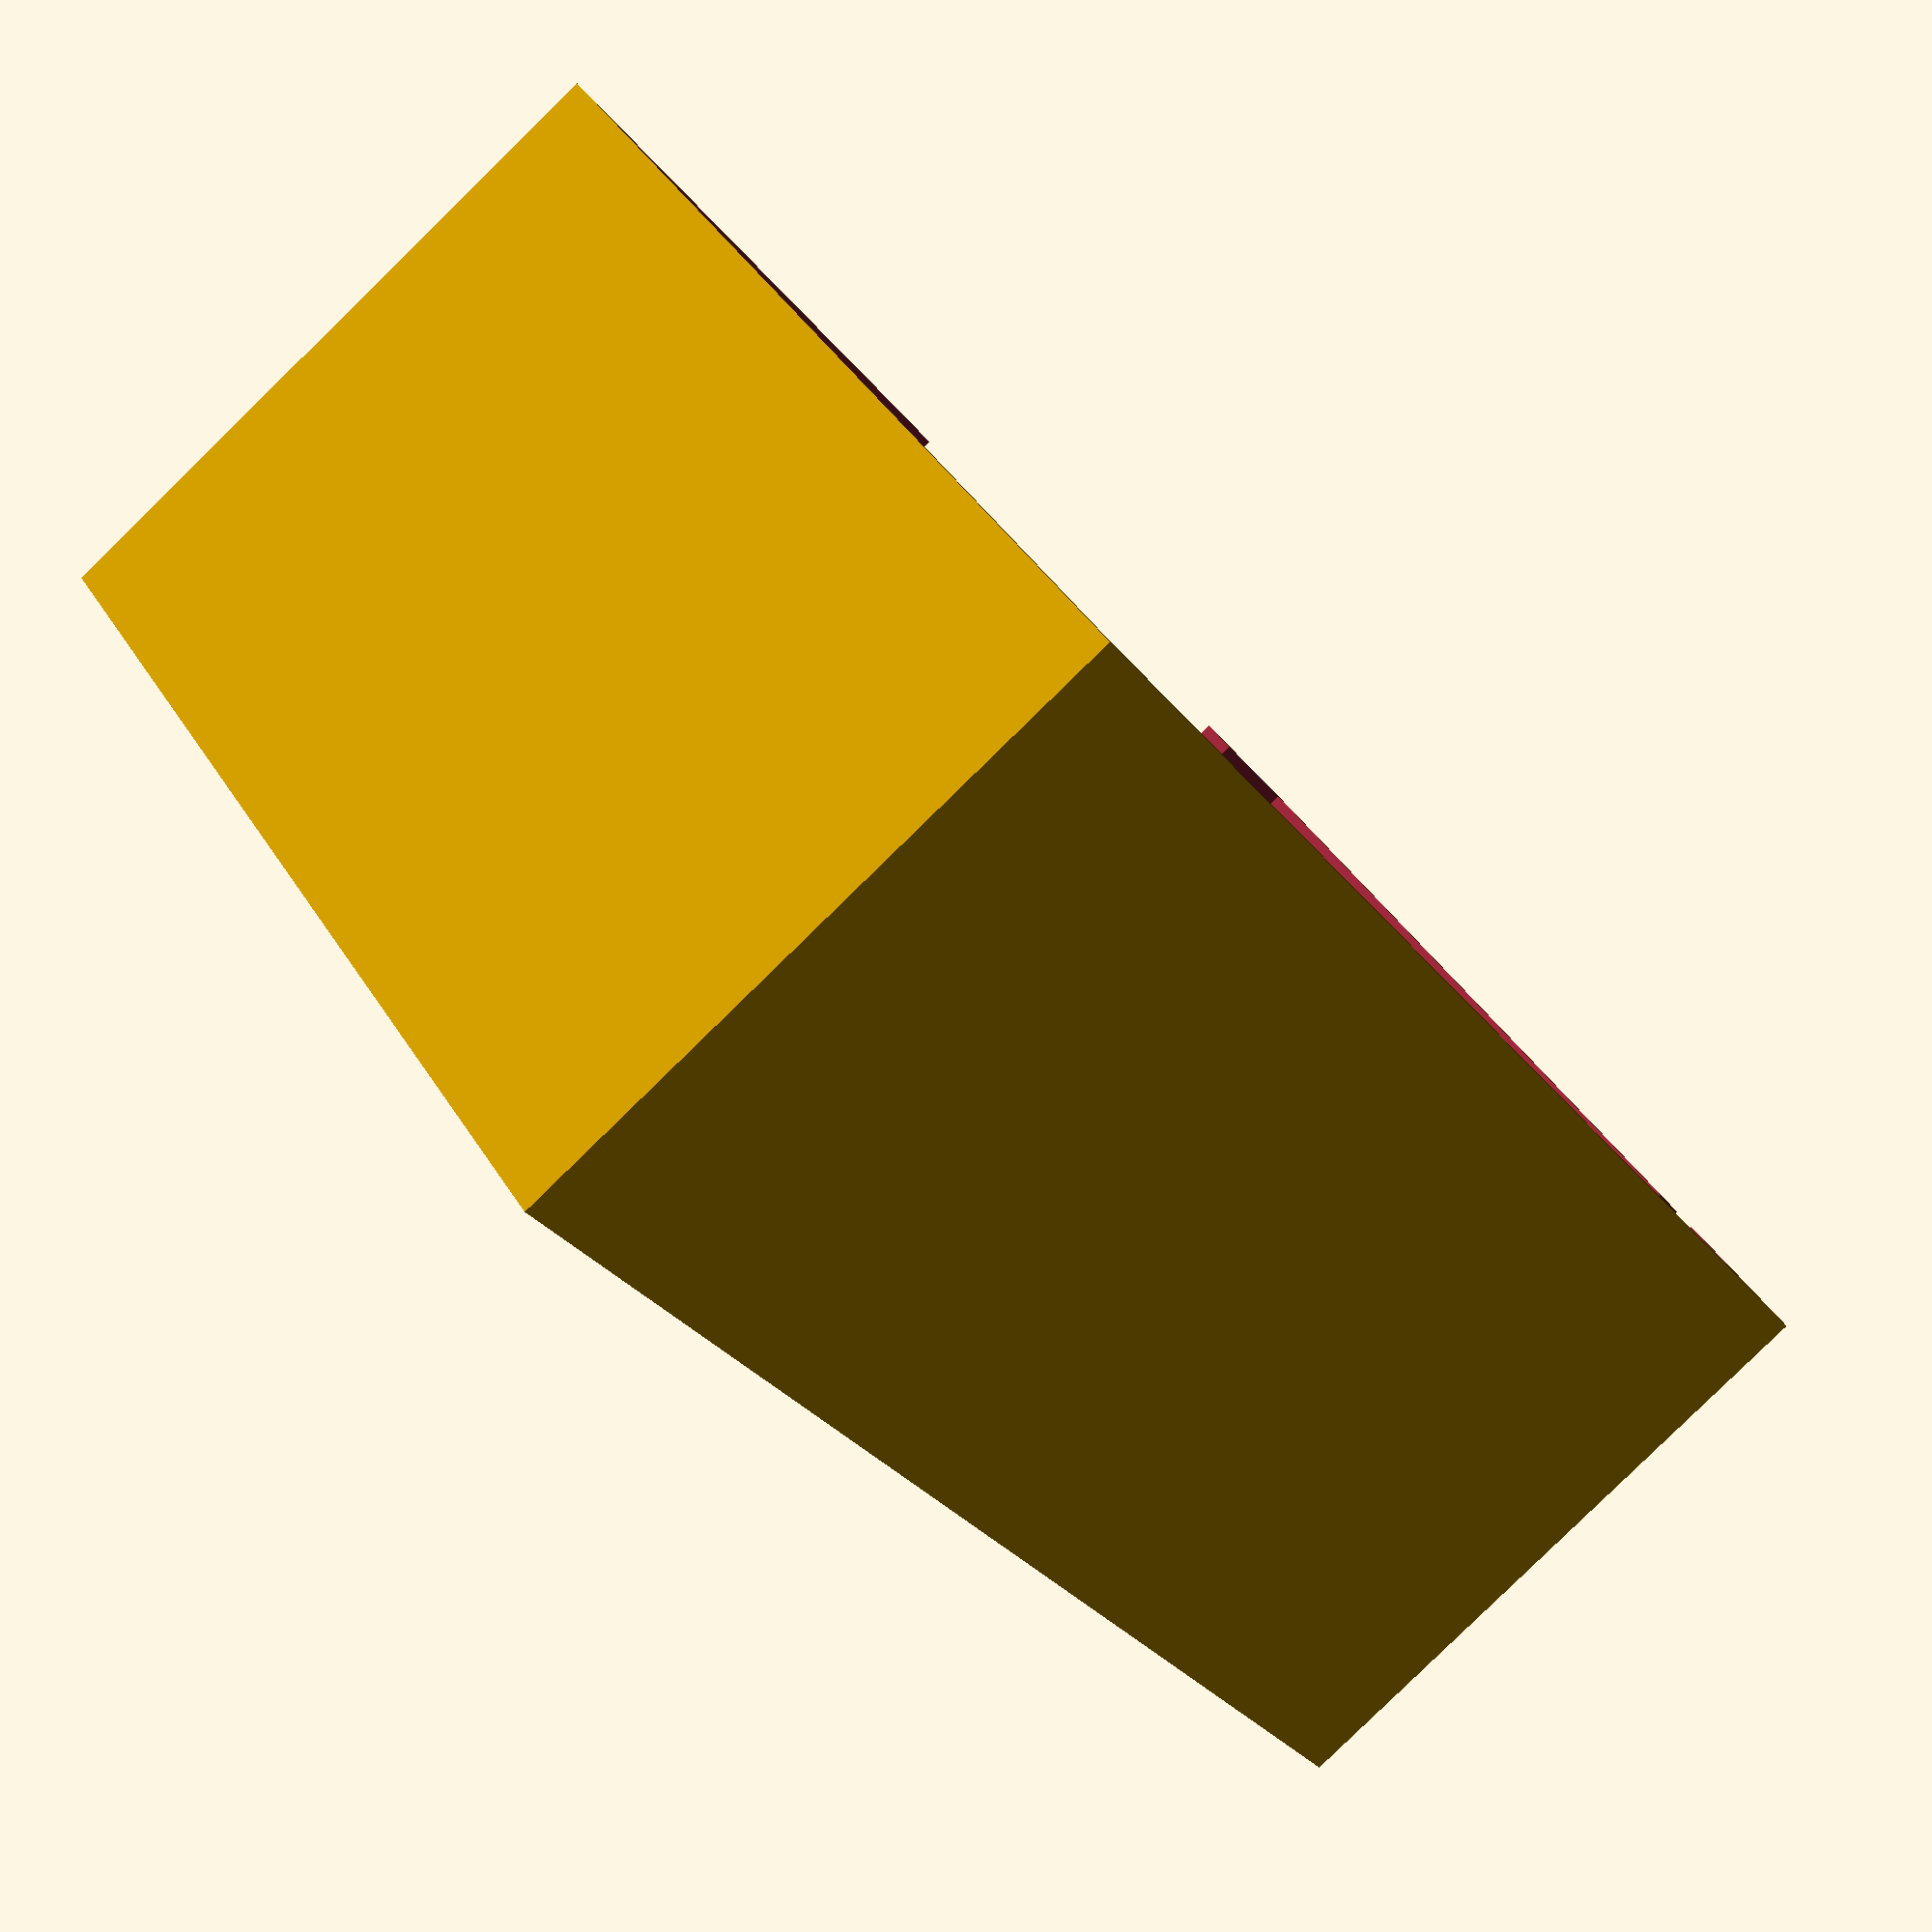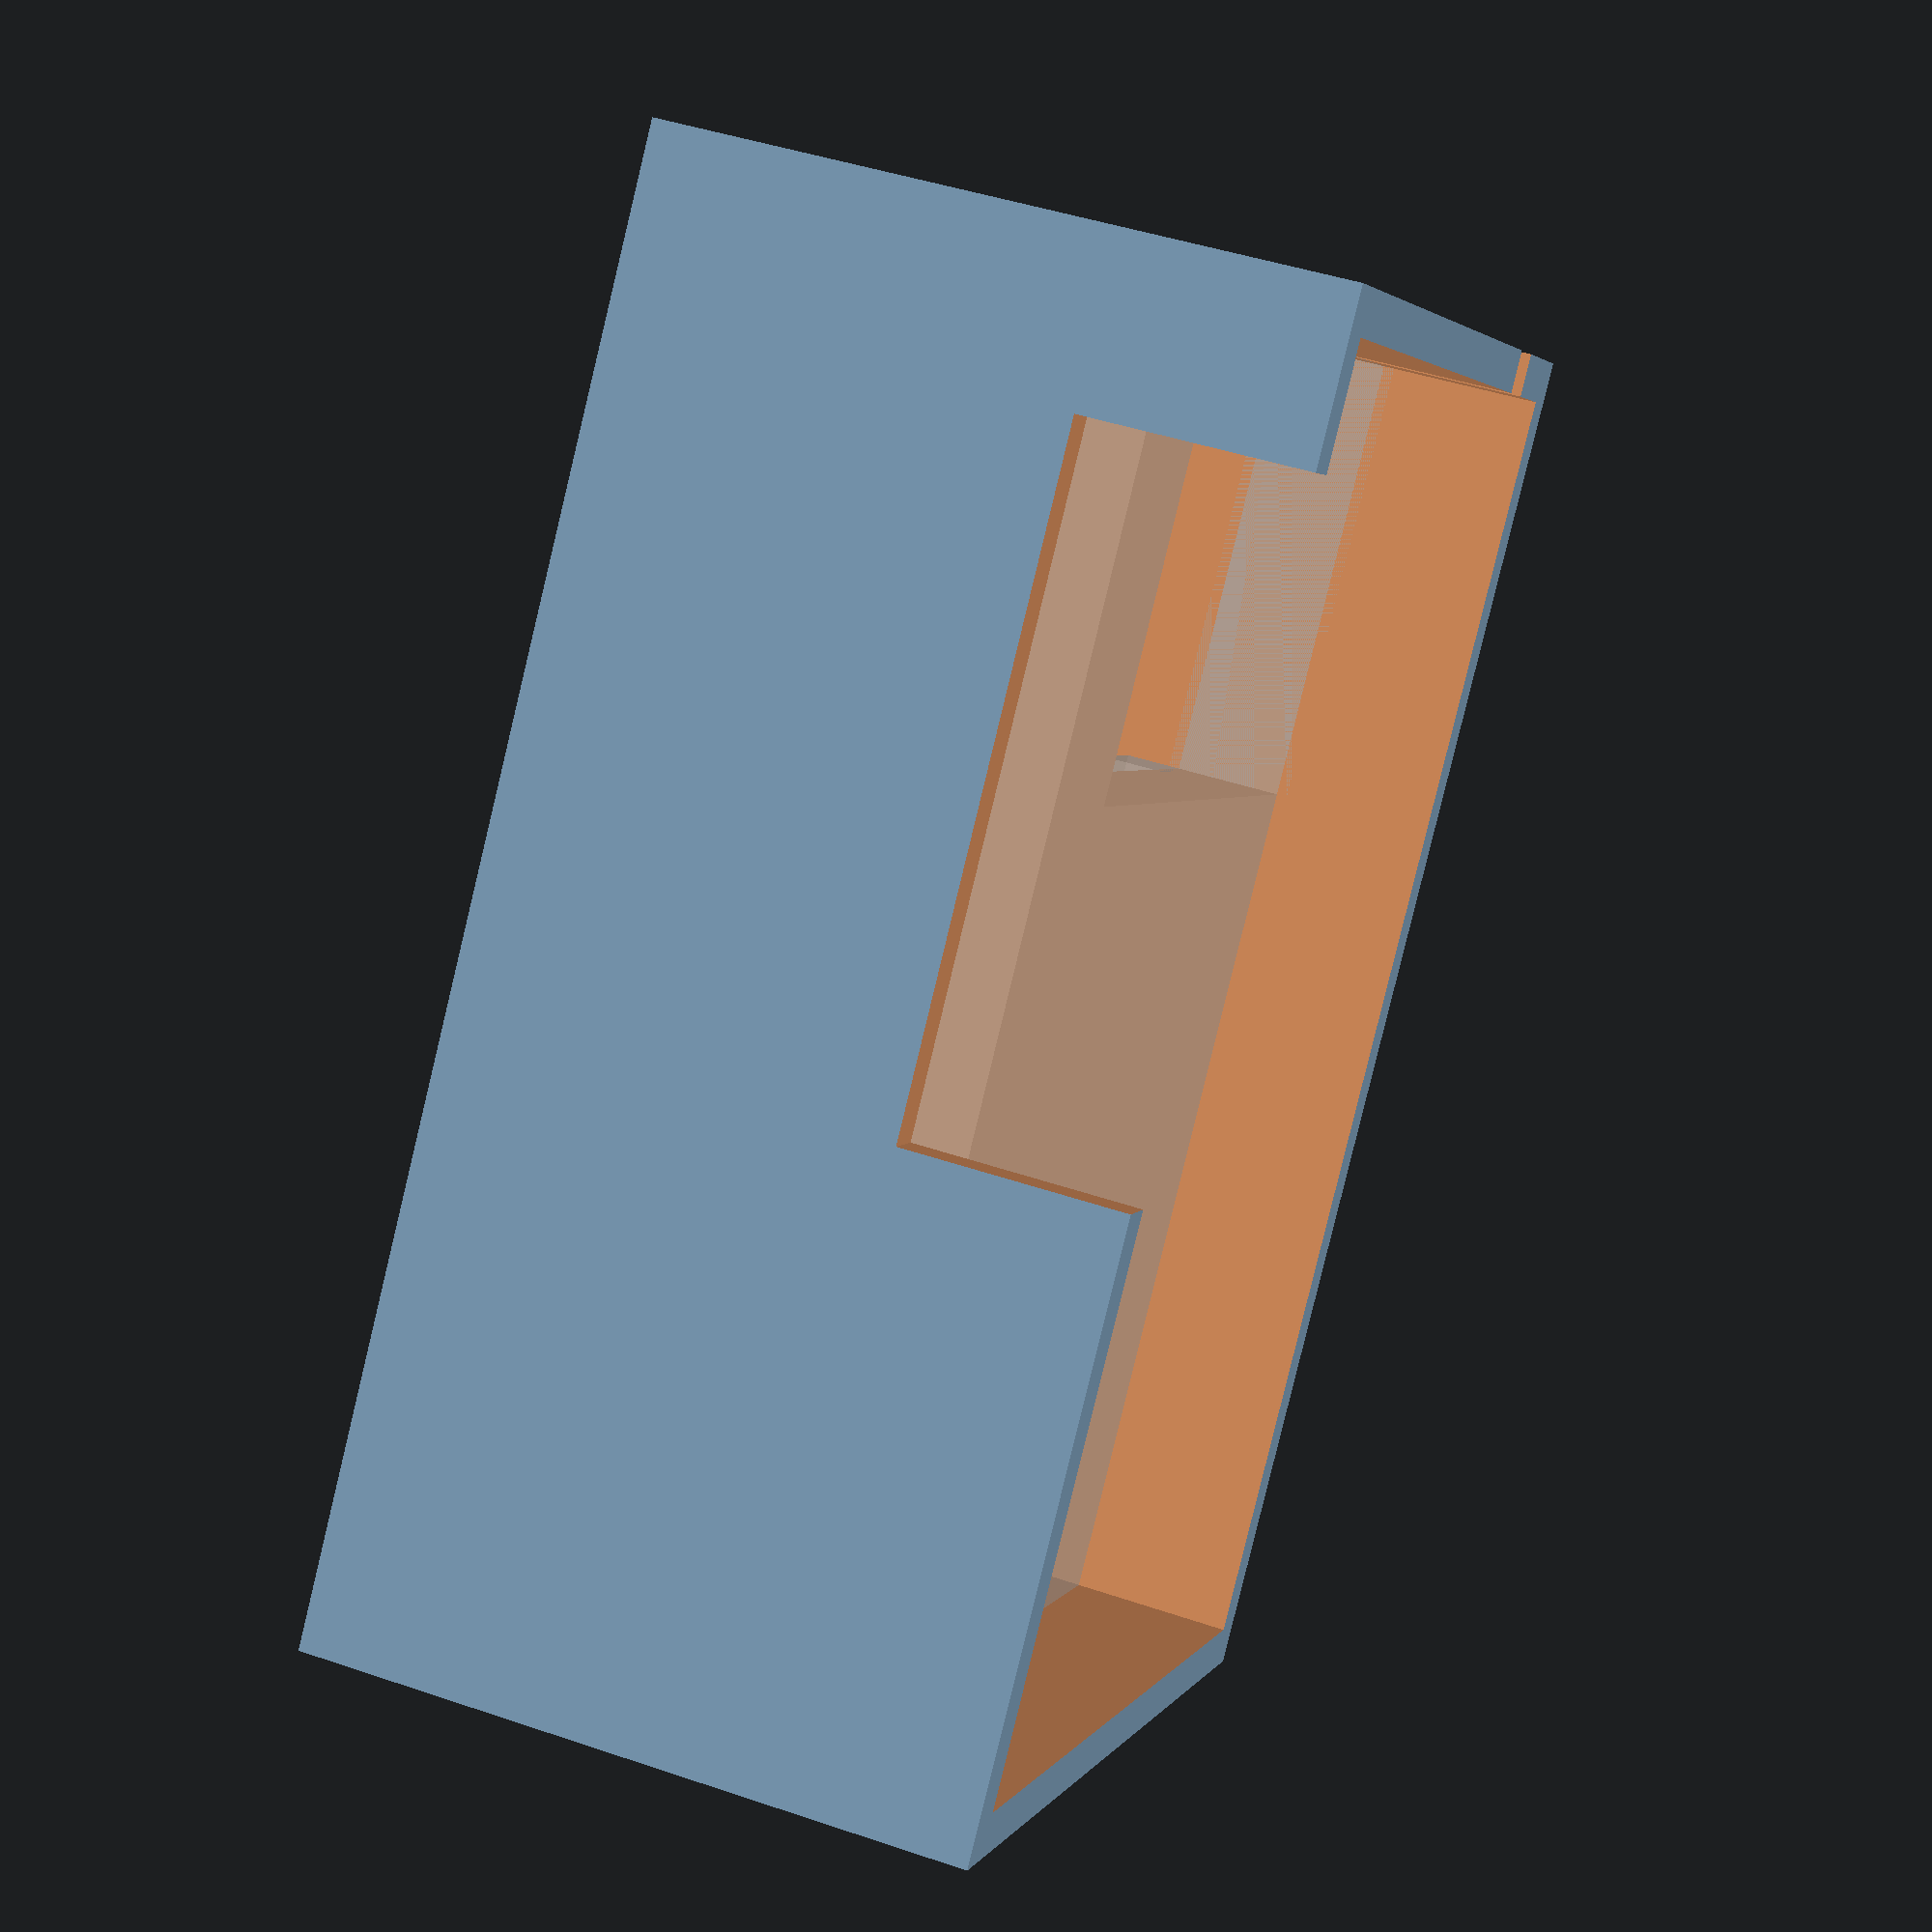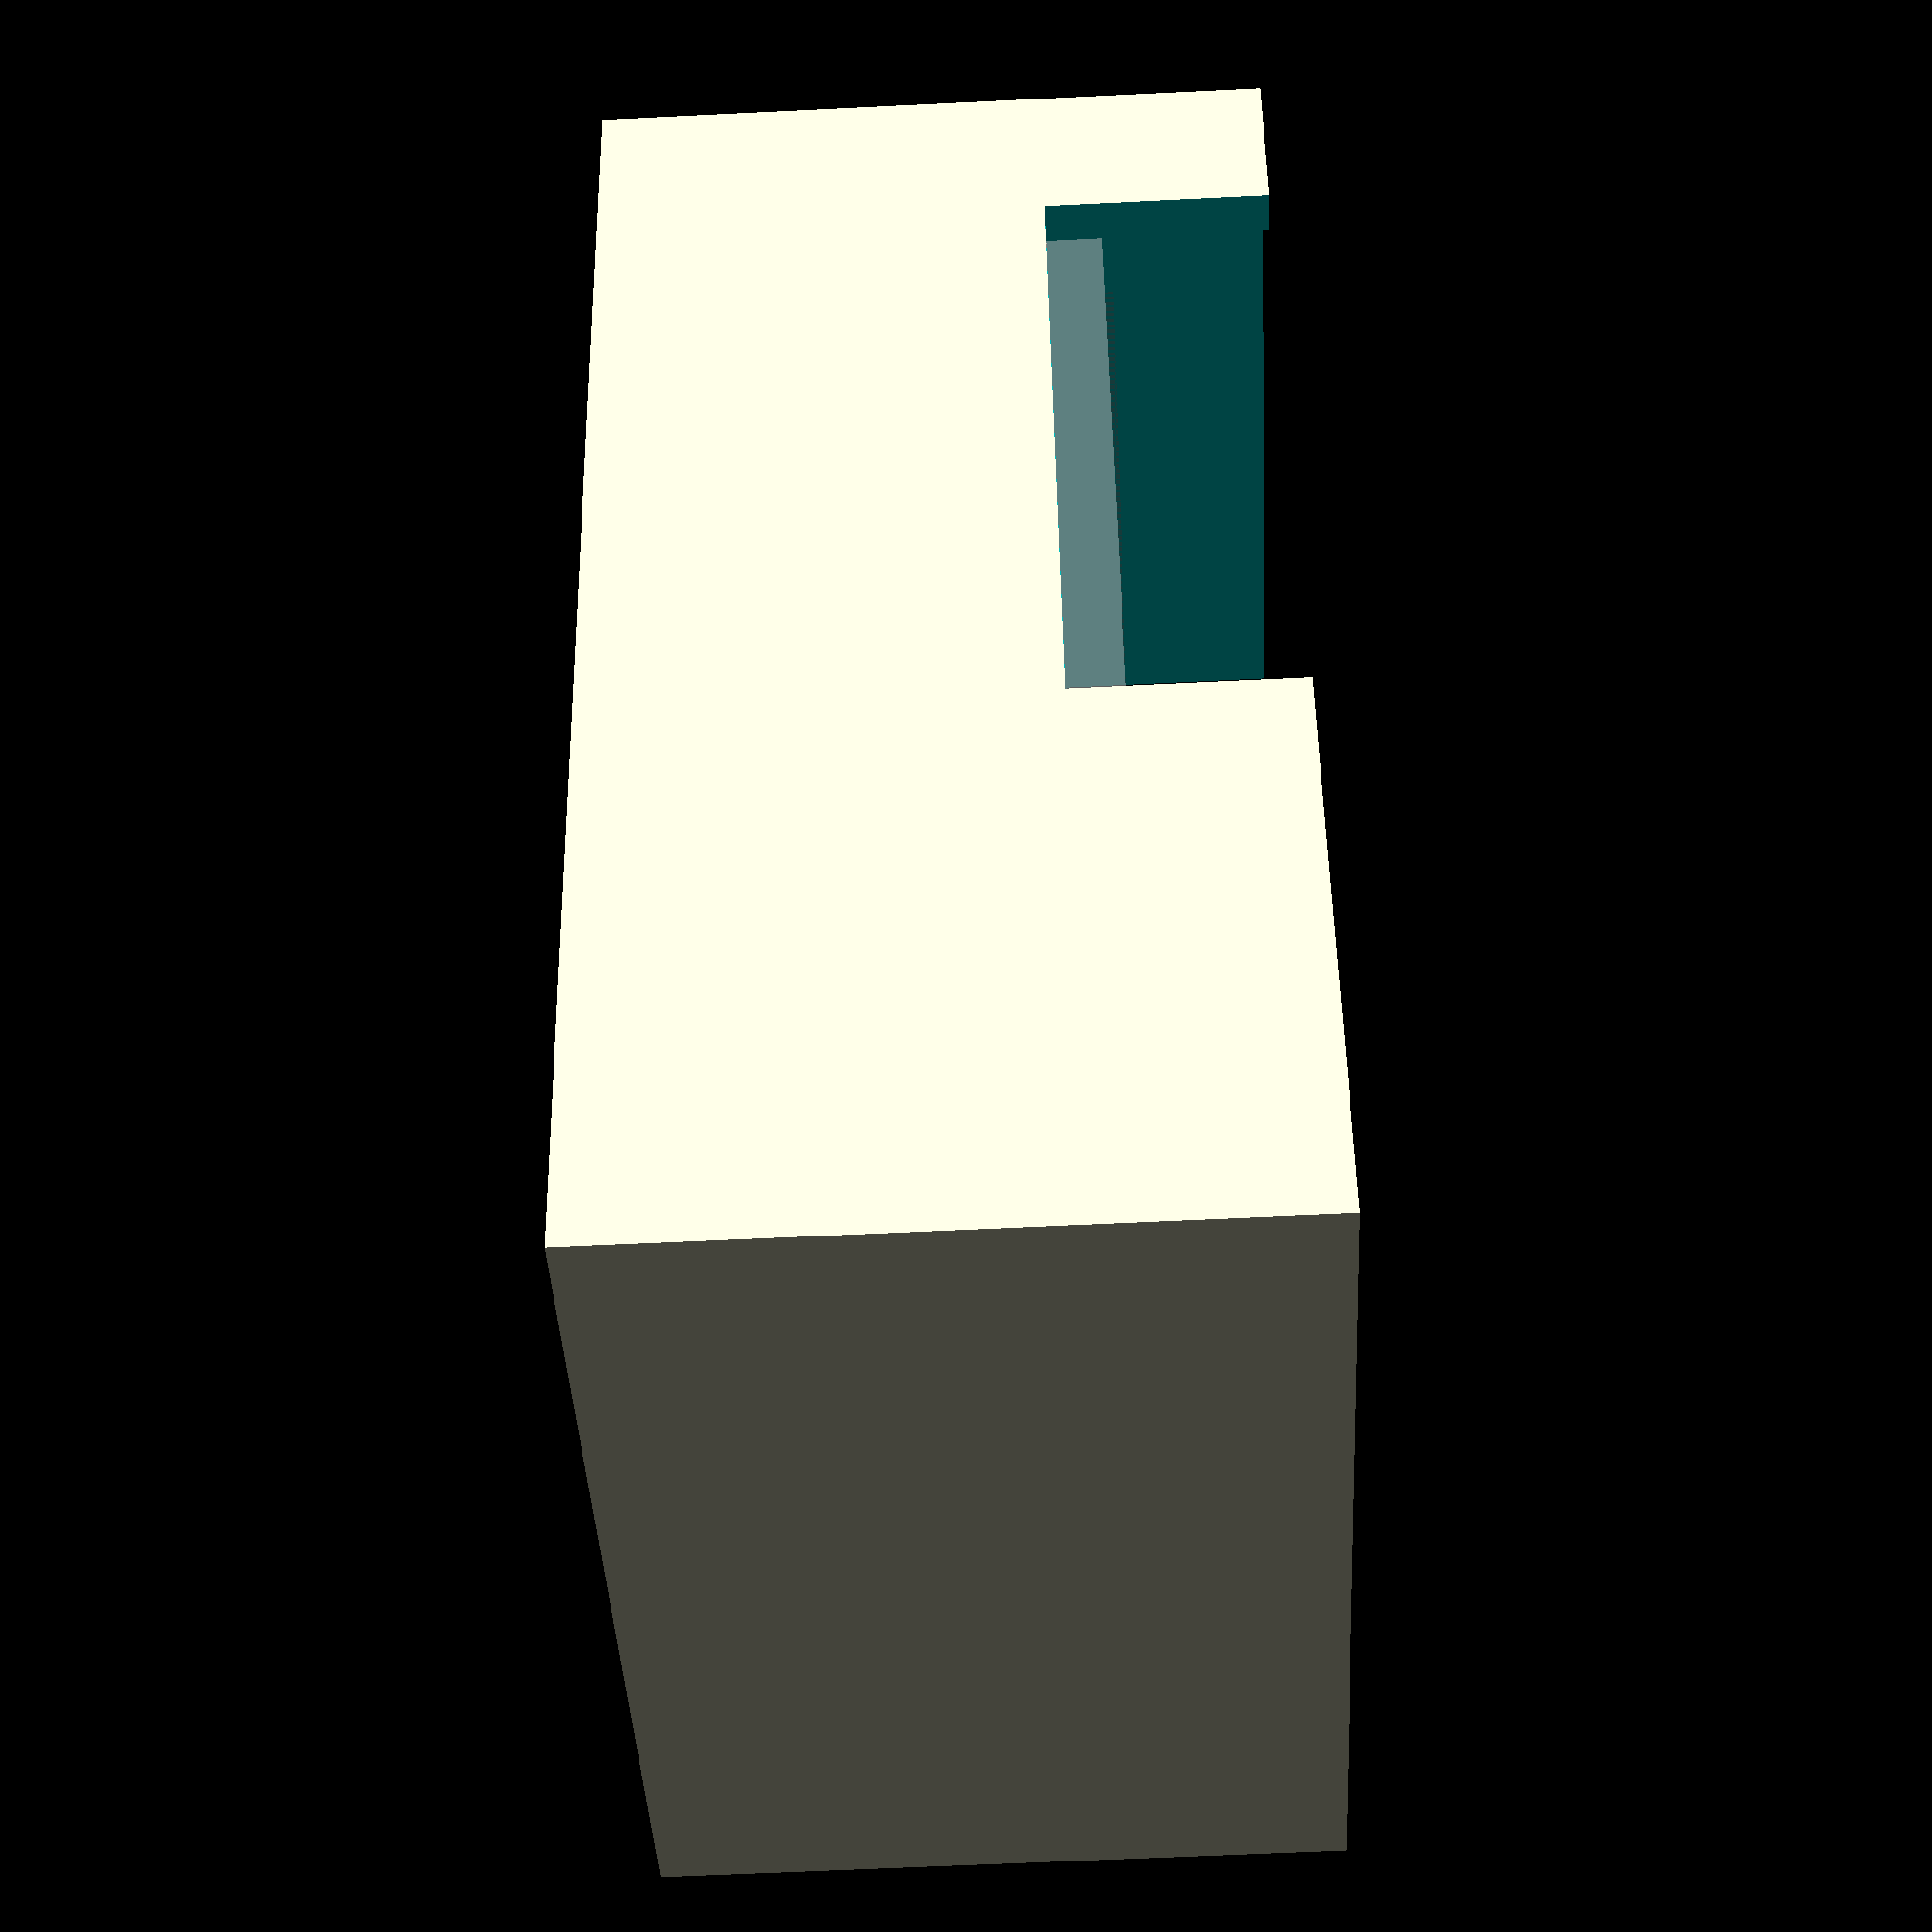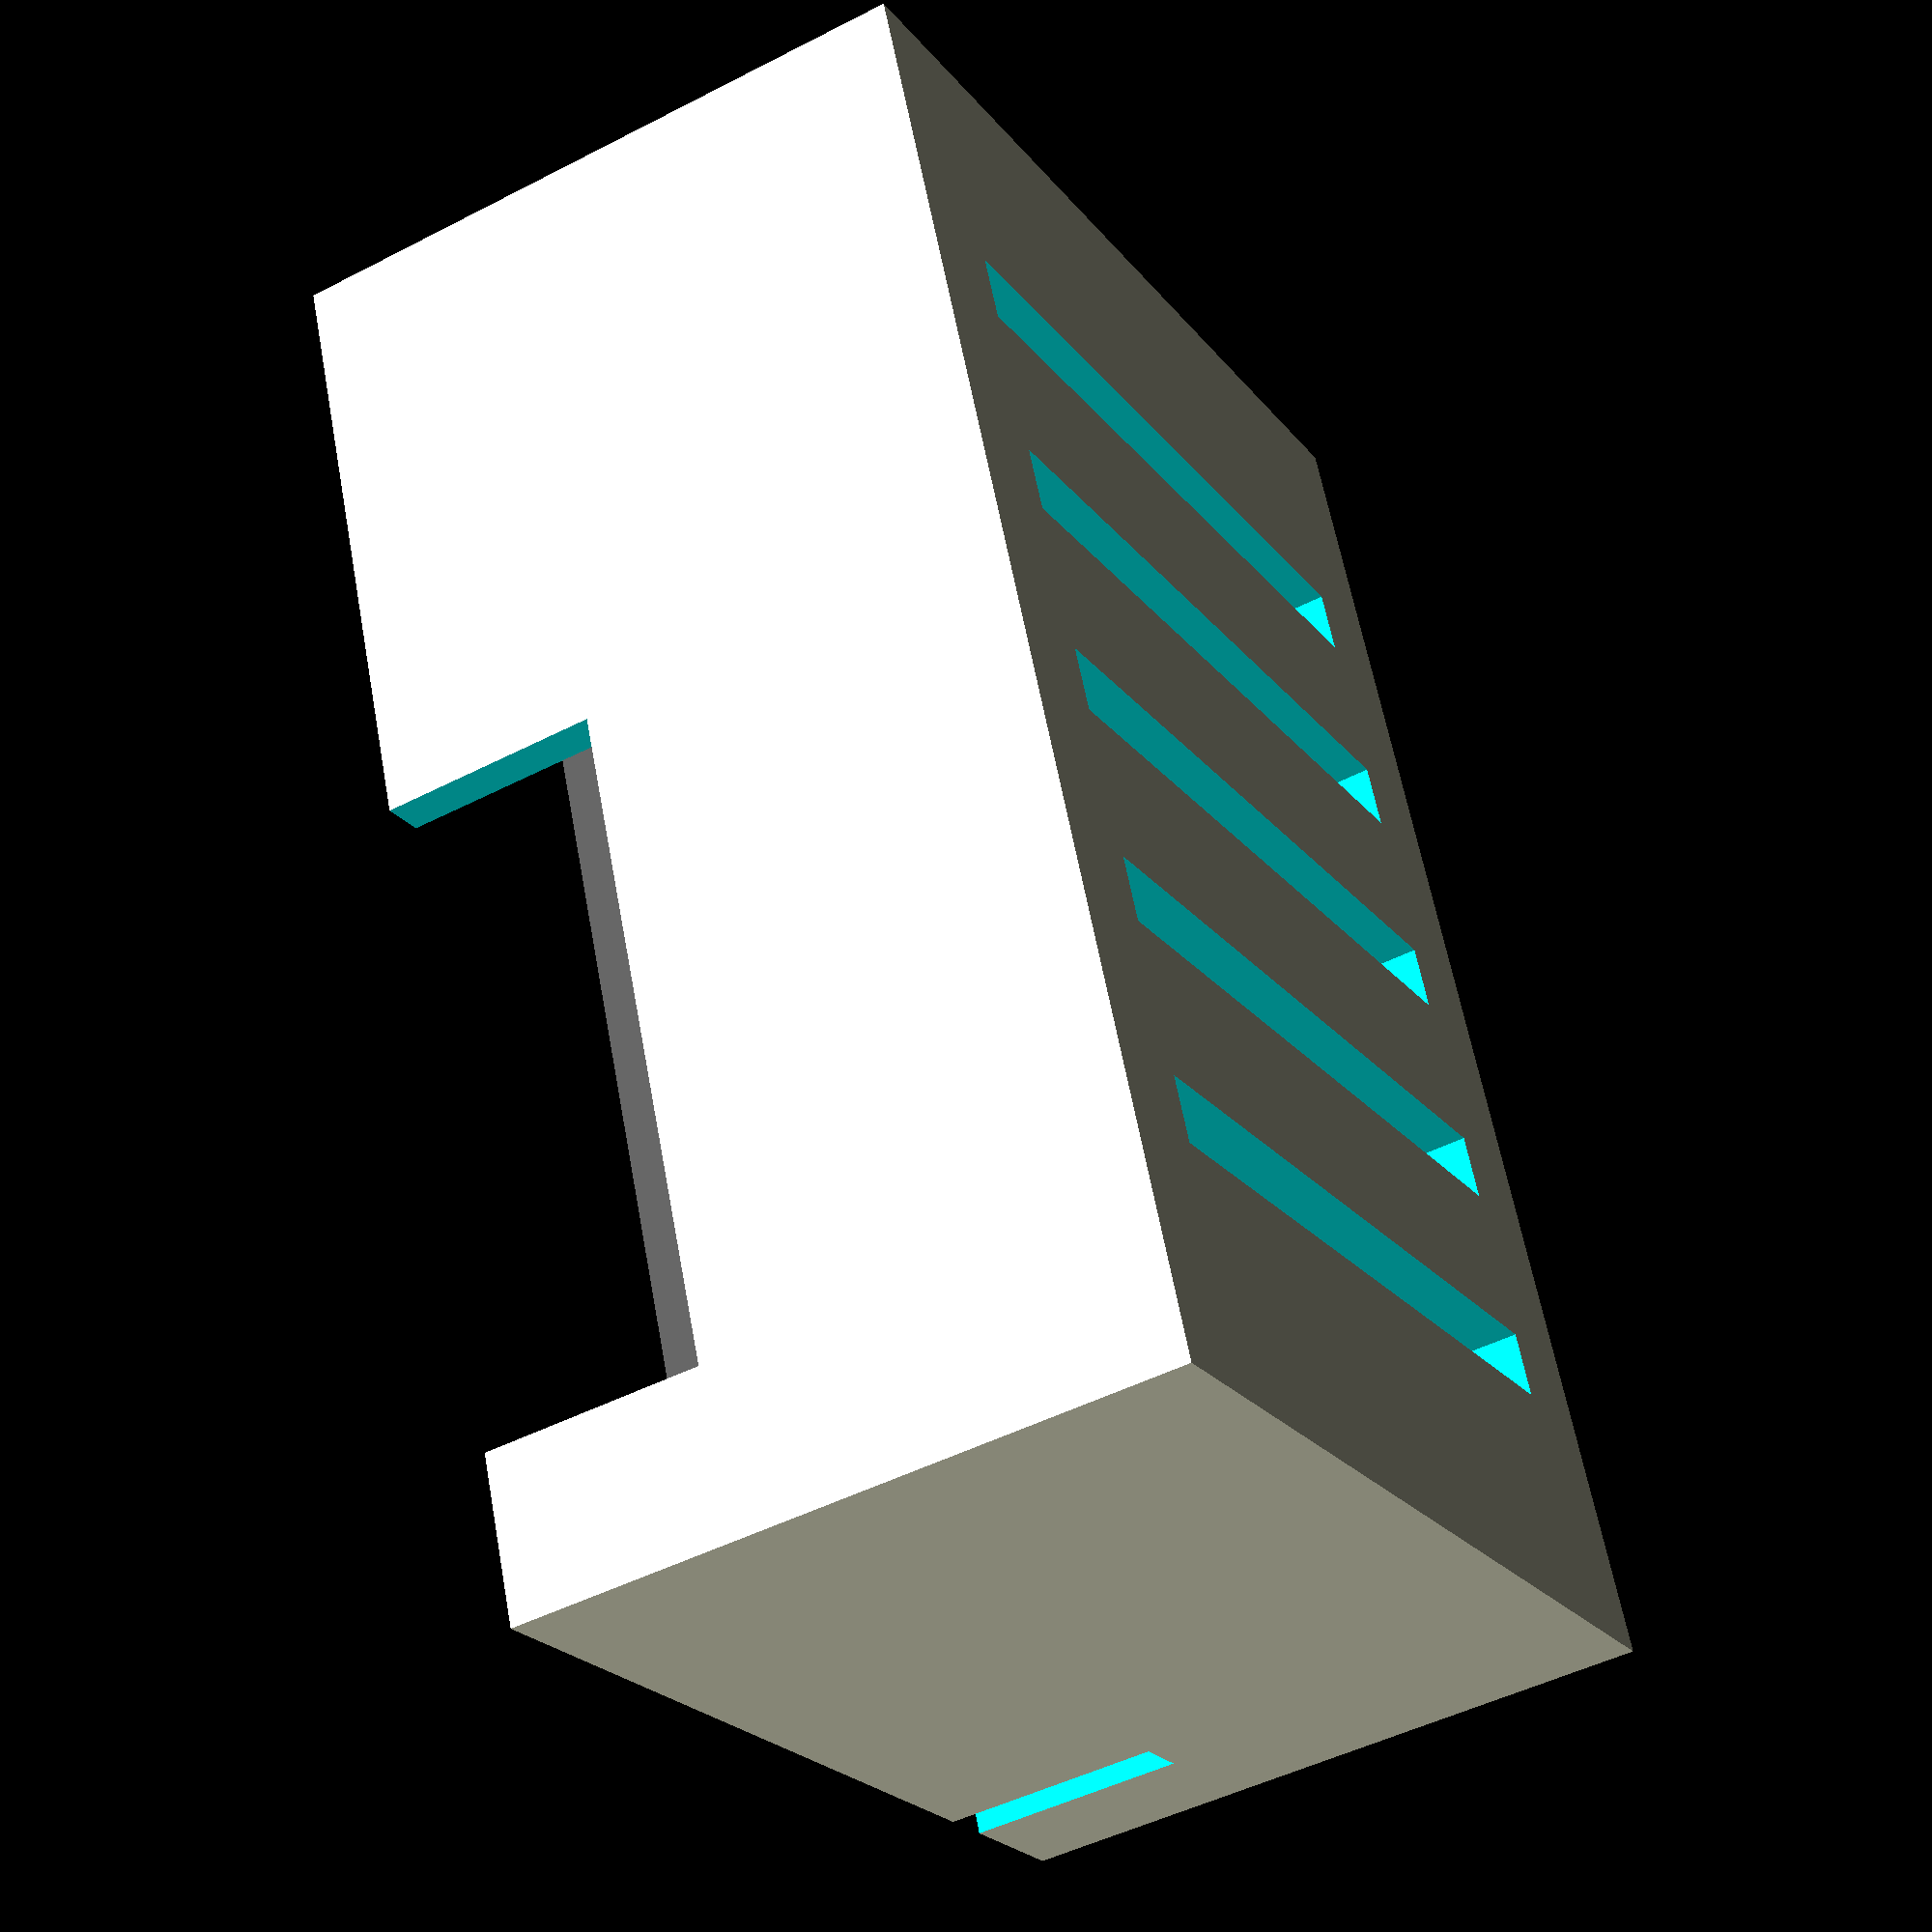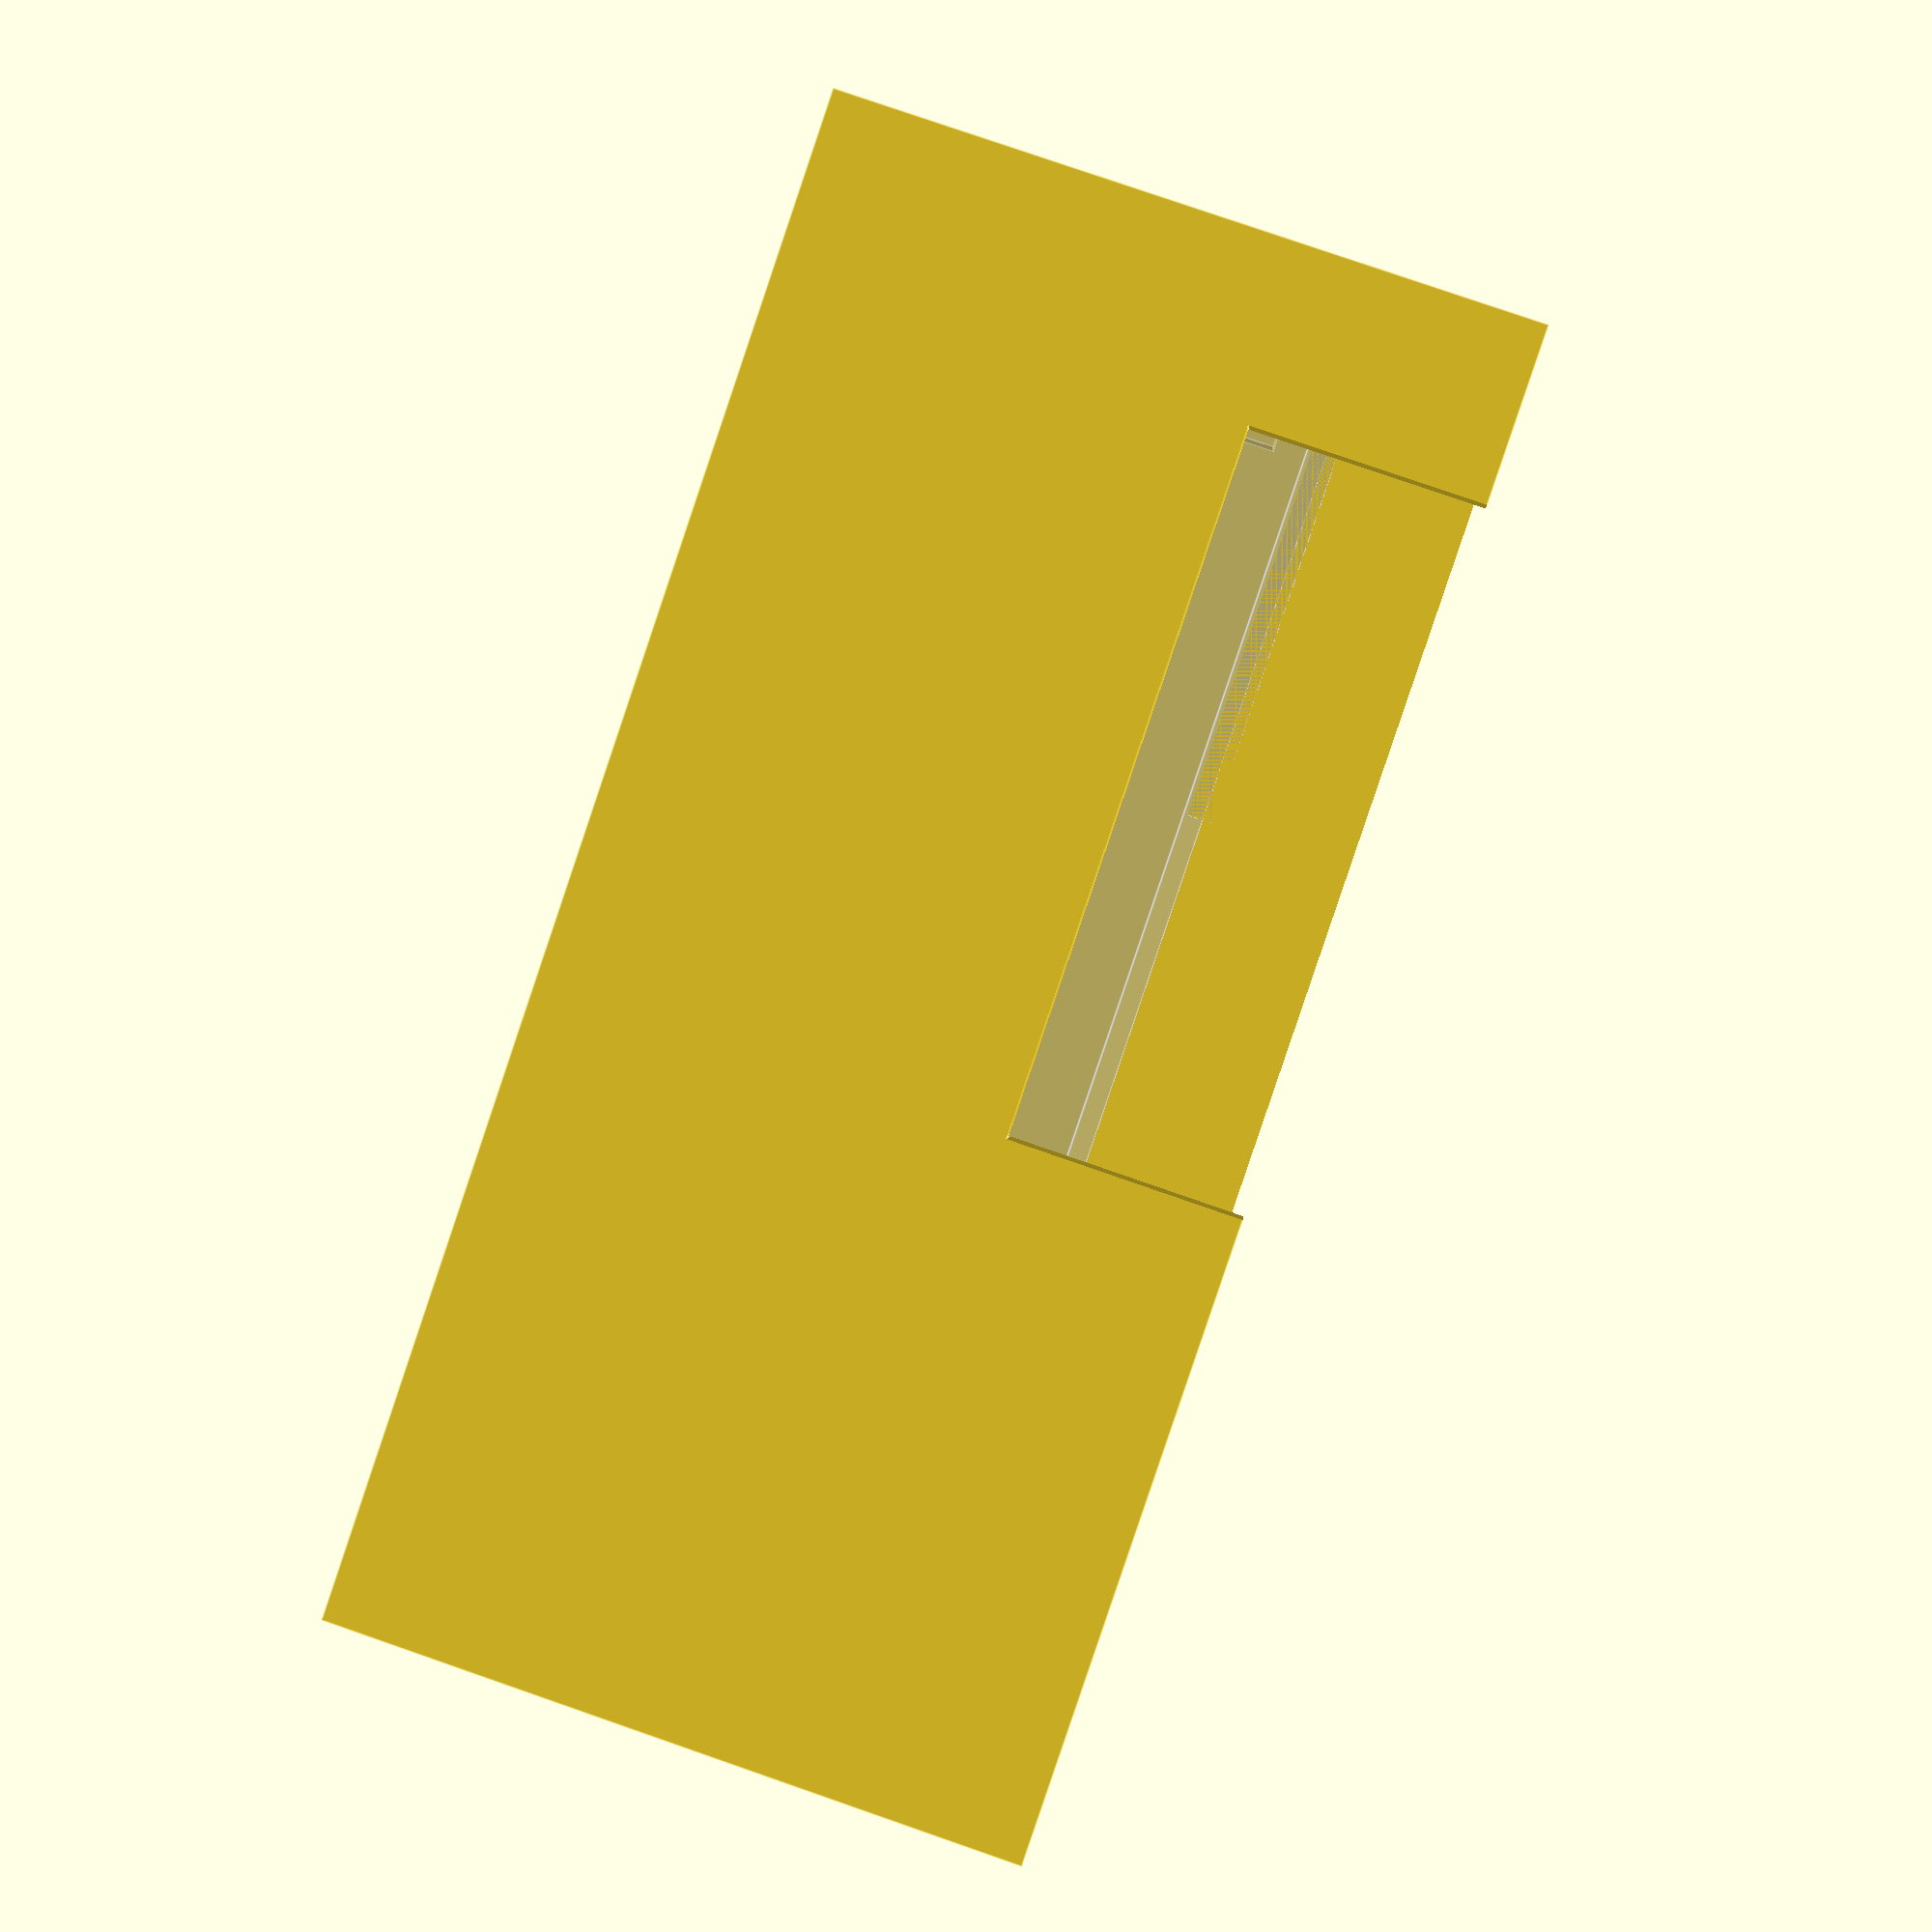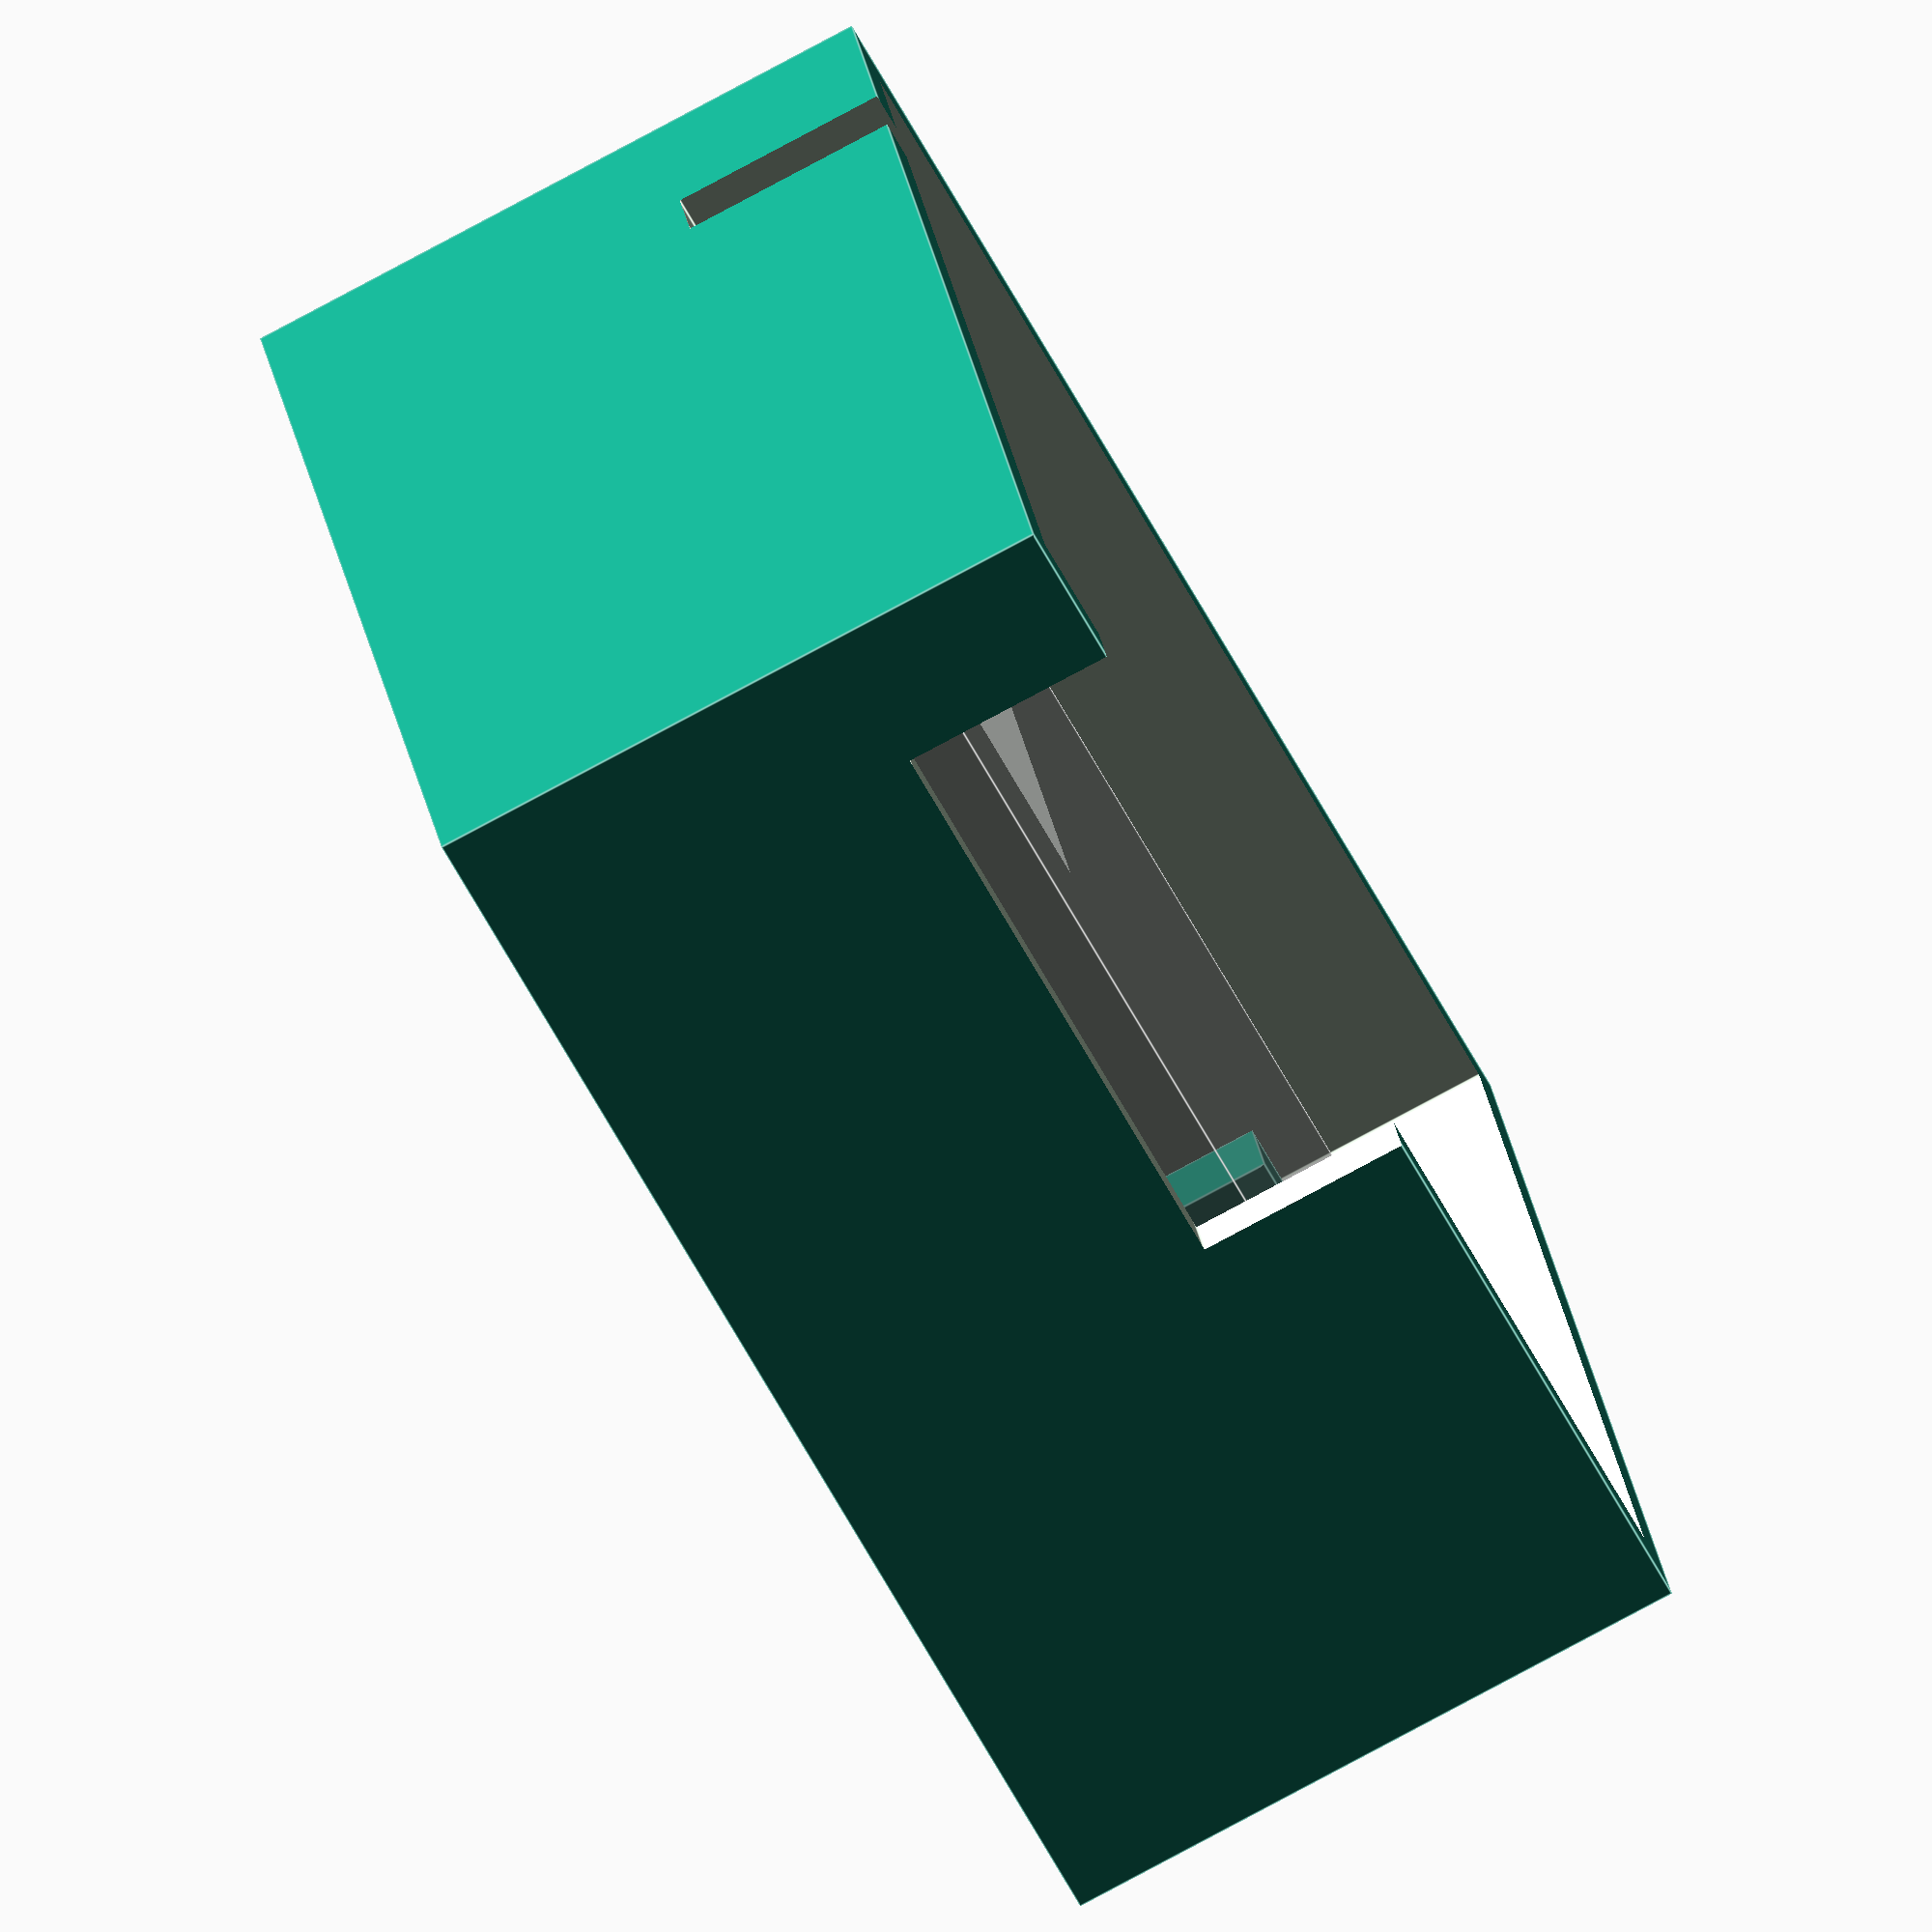
<openscad>
base();
%top();


module base(){

difference() {
cube([65,45,30], center = true);
translate([0, 0, 5]) cube([61,41,30], center = true);

translate([0, 0, 5]) cube([5,20,30], center = true);
 
translate([-20, 0, -14]) cube([3,35,10], center = true);   
translate([20, 0, -14]) cube([3,35,10], center = true);
translate([10, 0, -14]) cube([3,35,10], center = true);
translate([-10, 0, -14]) cube([3,35,10], center = true);
translate([0, 0, -14]) cube([3,35,10], center = true);
  
translate([10, 22,20]) cube([30,5,30], center = true); 
 translate([31.5, -15,20]) cube([2.5,2.5,30], center = true);  
  

}

translate([29, 19, -2.5]) cube([3,3,15], center = true);
translate([-29, 19, -2.5]) cube([3,3,15], center = true);
translate([-29, -19, -2.5]) cube([3,3,15], center = true);
translate([29, -19, -2.5]) cube([3,3,15], center = true); 
}







module top(){
difference(){
translate([0, 0, 5]) cube([61,41,5], center = true);
translate([45-25, -4, 5]) cube([21,33,6], center = true);
   
}

translate([28, 18, 1.4]) cube([5,5,3], center = true);
translate([-28, 18, 1.4]) cube([5,5,3], center = true);
translate([-28, -18, 1.4]) cube([5,5,3], center = true);
translate([7, -18, 1.4]) cube([5,5,3], center = true);
}

</openscad>
<views>
elev=263.7 azim=136.2 roll=225.7 proj=p view=solid
elev=314.9 azim=310.1 roll=291.4 proj=p view=wireframe
elev=240.2 azim=70.9 roll=267.1 proj=p view=solid
elev=227.4 azim=291.1 roll=59.7 proj=p view=wireframe
elev=279.9 azim=348.0 roll=289.1 proj=p view=edges
elev=259.0 azim=337.7 roll=241.7 proj=o view=edges
</views>
